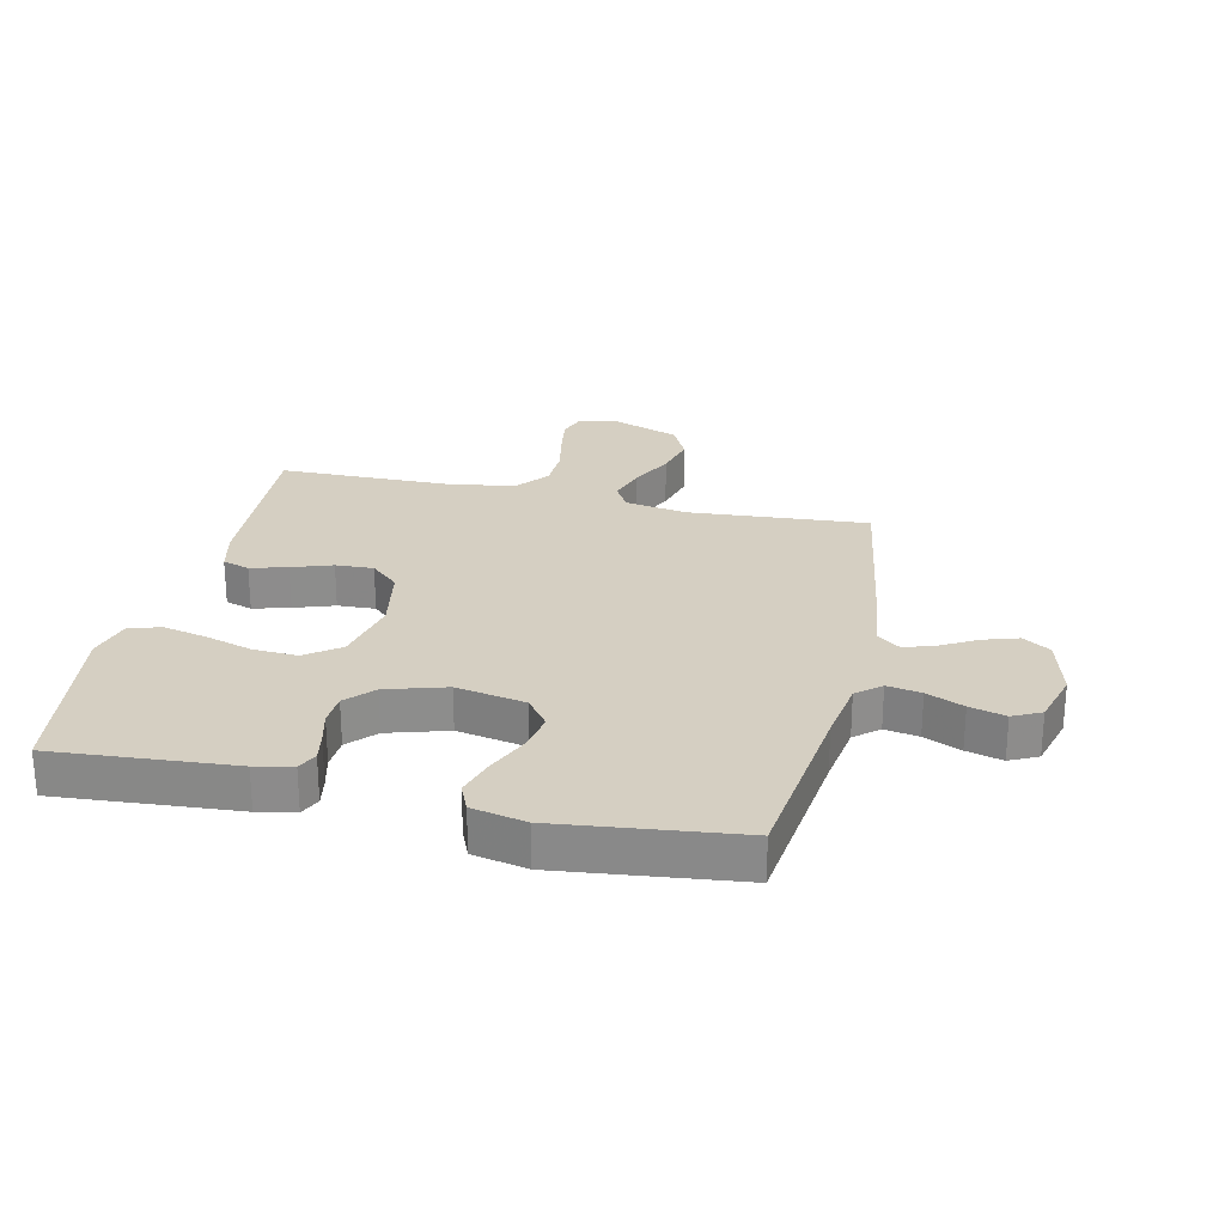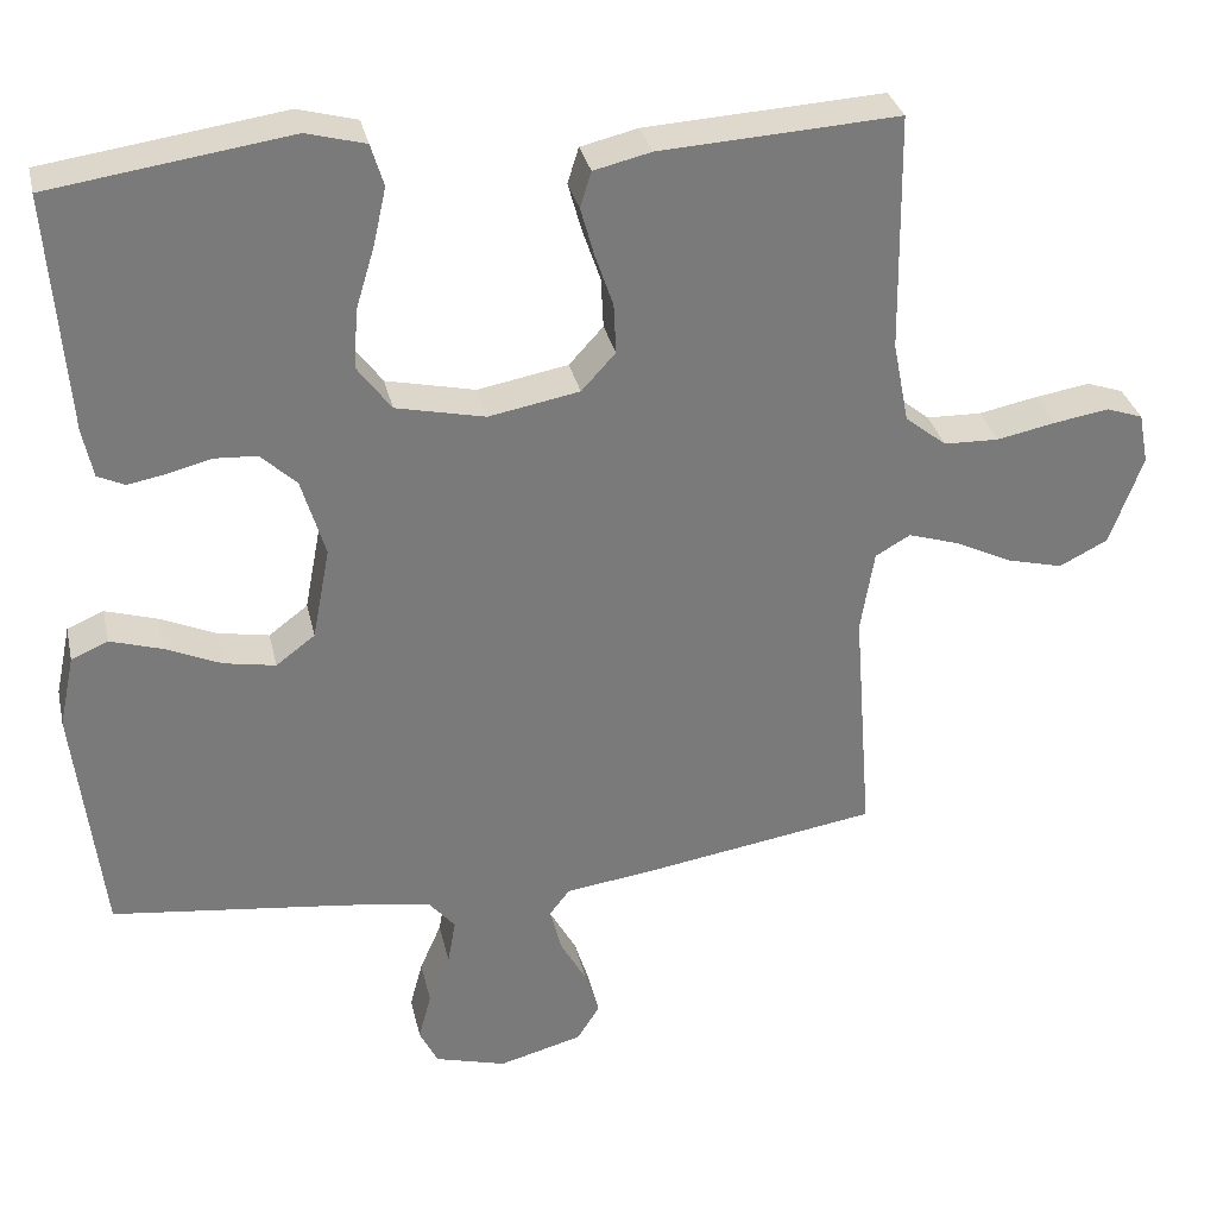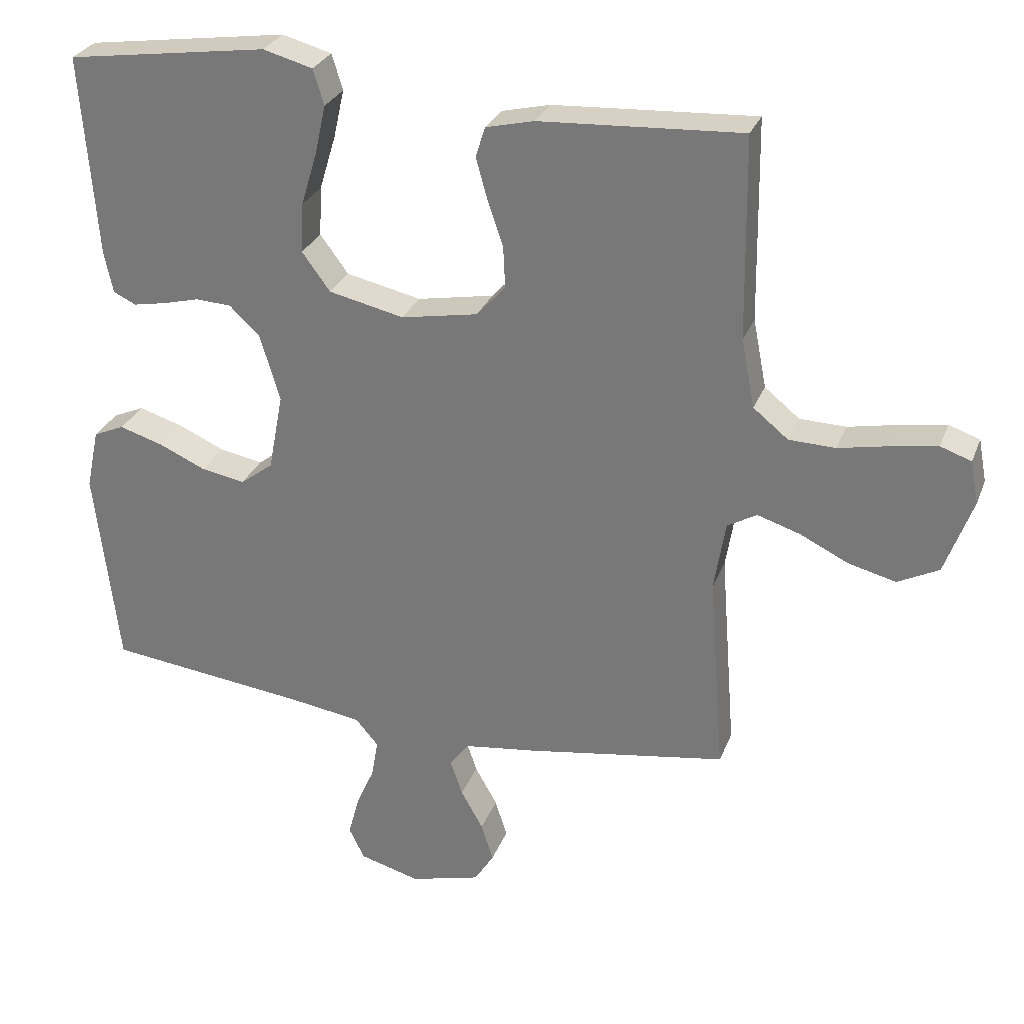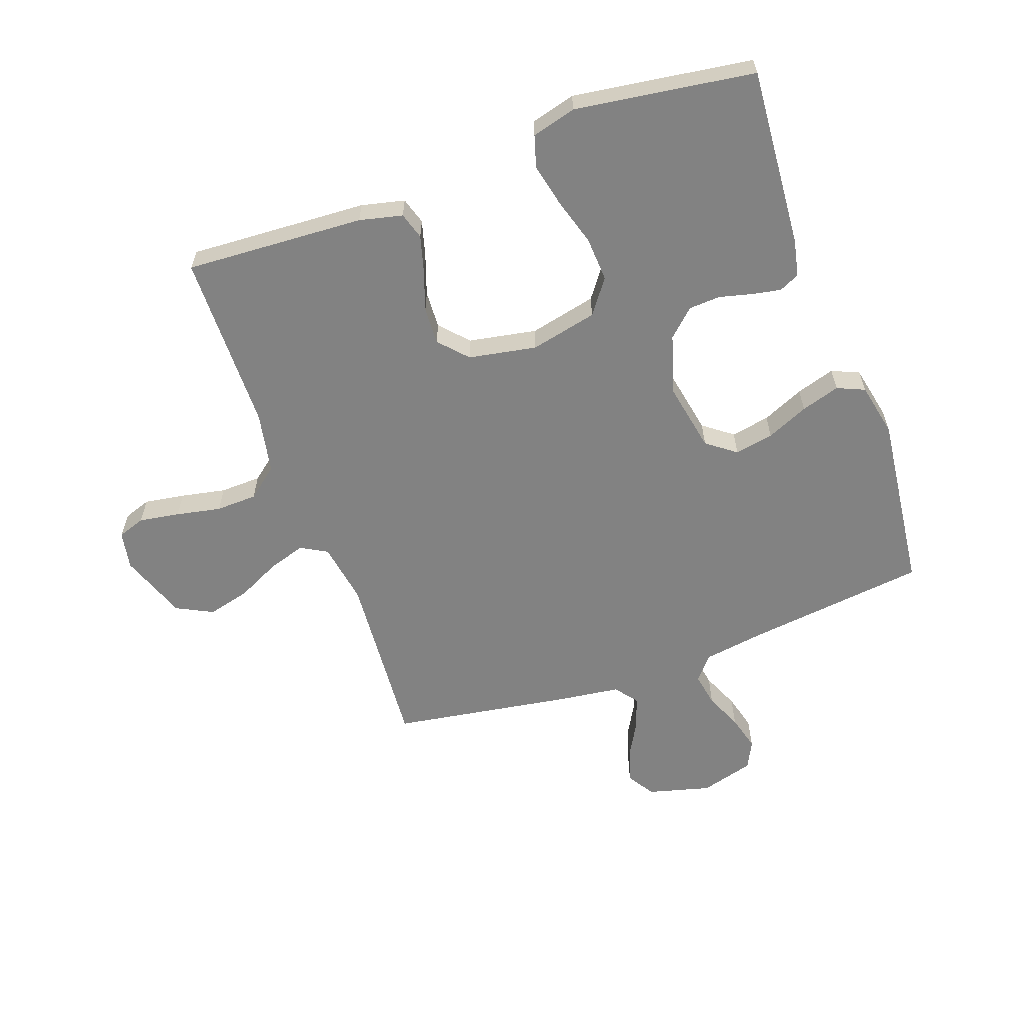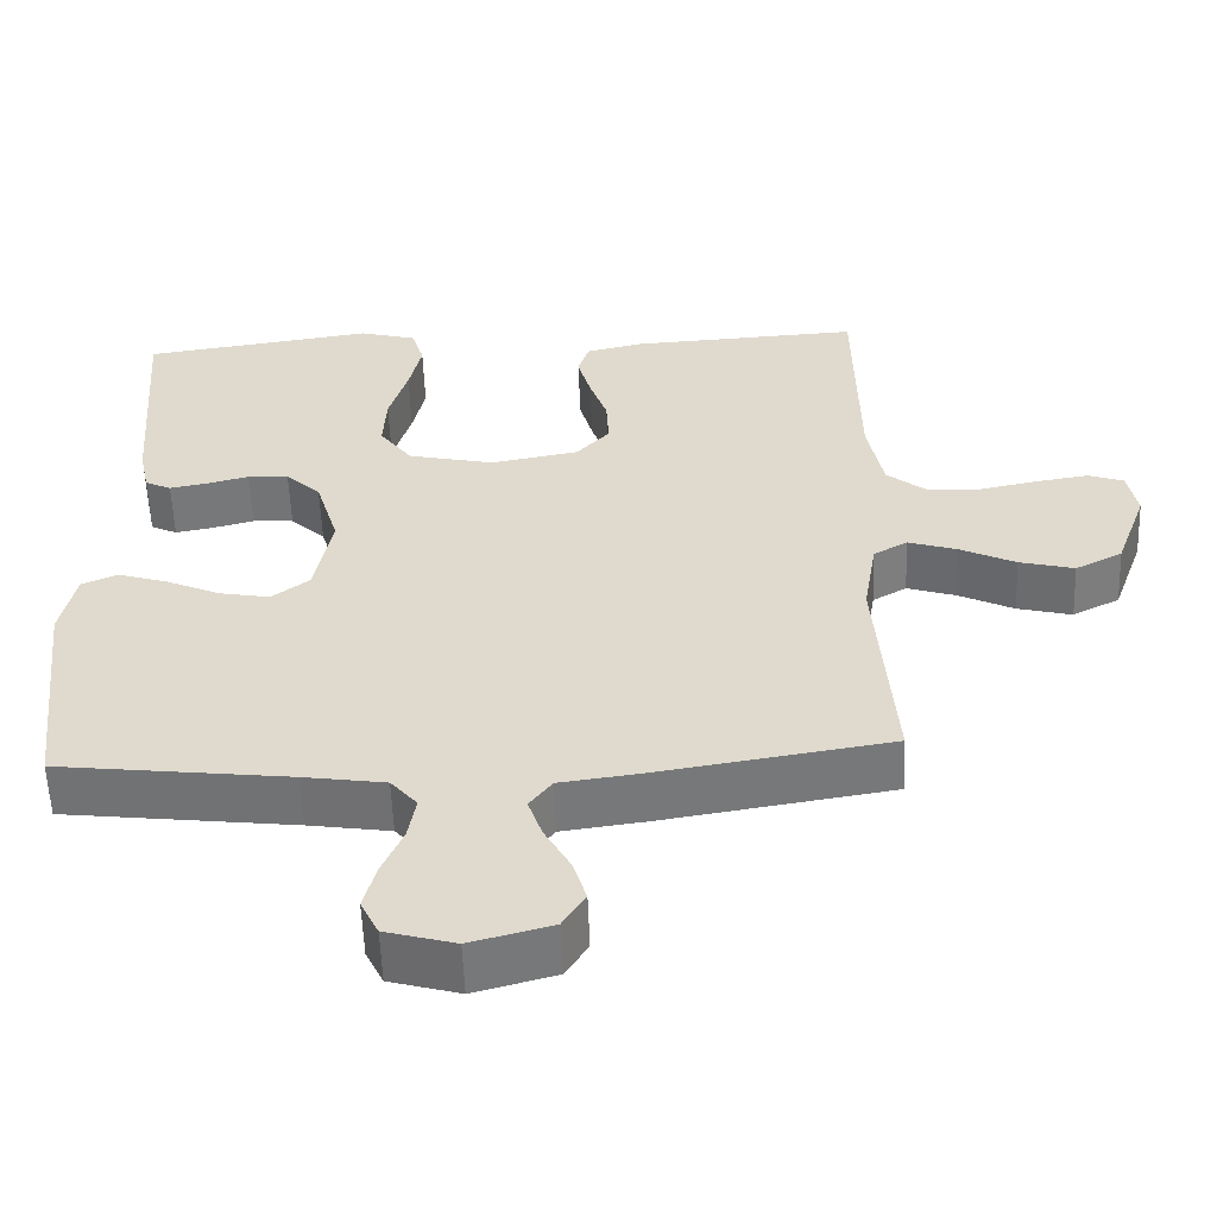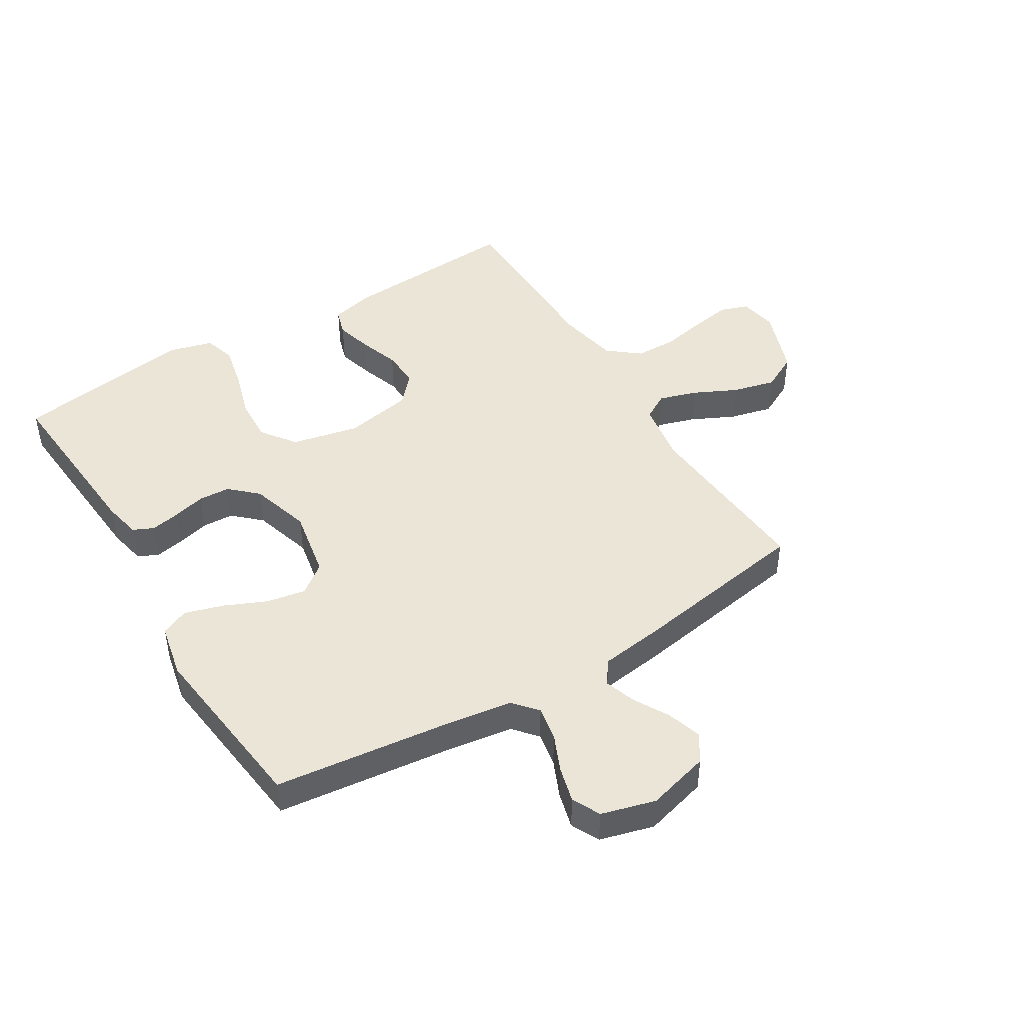
<metadata>
{"format":"obj","ext":"obj","renderer":"f3d","projection":"perspective","resolution":1024,"background":"white","views":[{"elev":25.9,"azim":102.8,"up":"+Y"},{"elev":32.2,"azim":167.5,"up":"+Z"},{"elev":28.5,"azim":-161.5,"up":"+Z"},{"elev":-60.7,"azim":19.8,"up":"+Y"},{"elev":-56.6,"azim":-177.9,"up":"+Z"},{"elev":46.0,"azim":148.5,"up":"+Y"}]}
</metadata>
<code>
v 0.5 0.07 -0.5
v 0.2 0.07 -0.536
v 0.094 0.07 -0.552
v 0.06 0.07 -0.592
v 0.07 0.07 -0.649
v 0.097 0.07 -0.711
v 0.113 0.07 -0.771
v 0.09 0.07 -0.818
v 0 0.07 -0.843
v -0.105 0.07 -0.815
v -0.134 0.07 -0.769
v -0.116 0.07 -0.712
v -0.083 0.07 -0.653
v -0.065 0.07 -0.6
v -0.094 0.07 -0.562
v -0.2 0.07 -0.548
v -0.5 0.07 -0.5
v -0.477 0.07 -0.2
v -0.494 0.07 -0.096
v -0.538 0.07 -0.071
v -0.601 0.07 -0.091
v -0.673 0.07 -0.126
v -0.744 0.07 -0.144
v -0.805 0.07 -0.113
v -0.846 0.07 0
v -0.834 0.07 0.064
v -0.788 0.07 0.08
v -0.72 0.07 0.069
v -0.645 0.07 0.054
v -0.576 0.07 0.056
v -0.524 0.07 0.098
v -0.504 0.07 0.2
v -0.5 0.07 0.5
v -0.2 0.07 0.483
v -0.128 0.07 0.466
v -0.114 0.07 0.421
v -0.131 0.07 0.36
v -0.154 0.07 0.293
v -0.157 0.07 0.23
v -0.114 0.07 0.183
v 0 0.07 0.162
v 0.112 0.07 0.187
v 0.154 0.07 0.244
v 0.15 0.07 0.318
v 0.126 0.07 0.398
v 0.11 0.07 0.47
v 0.126 0.07 0.523
v 0.2 0.07 0.543
v 0.5 0.07 0.5
v 0.477 0.07 0.2
v 0.464 0.07 0.138
v 0.43 0.07 0.122
v 0.382 0.07 0.131
v 0.327 0.07 0.145
v 0.274 0.07 0.142
v 0.229 0.07 0.1
v 0.199 0.07 0
v 0.221 0.07 -0.116
v 0.27 0.07 -0.153
v 0.335 0.07 -0.141
v 0.405 0.07 -0.11
v 0.47 0.07 -0.09
v 0.516 0.07 -0.11
v 0.535 0.07 -0.2
v 0.5 0 -0.5
v 0.2 0 -0.536
v 0.094 0 -0.552
v 0.06 0 -0.592
v 0.07 0 -0.649
v 0.097 0 -0.711
v 0.113 0 -0.771
v 0.09 0 -0.818
v 0 0 -0.843
v -0.105 0 -0.815
v -0.134 0 -0.769
v -0.116 0 -0.712
v -0.083 0 -0.653
v -0.065 0 -0.6
v -0.094 0 -0.562
v -0.2 0 -0.548
v -0.5 0 -0.5
v -0.477 0 -0.2
v -0.494 0 -0.096
v -0.538 0 -0.071
v -0.601 0 -0.091
v -0.673 0 -0.126
v -0.744 0 -0.144
v -0.805 0 -0.113
v -0.846 0 0
v -0.834 0 0.064
v -0.788 0 0.08
v -0.72 0 0.069
v -0.645 0 0.054
v -0.576 0 0.056
v -0.524 0 0.098
v -0.504 0 0.2
v -0.5 0 0.5
v -0.2 0 0.483
v -0.128 0 0.466
v -0.114 0 0.421
v -0.131 0 0.36
v -0.154 0 0.293
v -0.157 0 0.23
v -0.114 0 0.183
v 0 0 0.162
v 0.112 0 0.187
v 0.154 0 0.244
v 0.15 0 0.318
v 0.126 0 0.398
v 0.11 0 0.47
v 0.126 0 0.523
v 0.2 0 0.543
v 0.5 0 0.5
v 0.477 0 0.2
v 0.464 0 0.138
v 0.43 0 0.122
v 0.382 0 0.131
v 0.327 0 0.145
v 0.274 0 0.142
v 0.229 0 0.1
v 0.199 0 0
v 0.221 0 -0.116
v 0.27 0 -0.153
v 0.335 0 -0.141
v 0.405 0 -0.11
v 0.47 0 -0.09
v 0.516 0 -0.11
v 0.535 0 -0.2
f 64 1 2
f 63 64 2
f 62 63 2
f 61 62 2
f 60 61 2
f 59 60 2 3
f 58 59 3 4
f 57 58 4
f 52 53 54
f 51 52 54
f 50 51 54
f 49 50 54
f 48 49 54
f 47 48 54
f 46 47 54
f 45 46 54
f 44 45 54
f 43 44 54 55
f 42 43 55 56
f 36 37 38
f 35 36 38
f 34 35 38
f 33 34 38
f 32 33 38
f 31 32 38 39
f 30 31 39 40
f 27 28 29
f 26 27 29
f 25 26 29
f 24 25 29
f 23 24 29
f 22 23 29
f 21 22 29
f 20 21 29 30
f 30 40 41
f 20 30 41
f 19 20 41
f 15 16 17 18
f 11 12 13
f 10 11 13
f 9 10 13
f 8 9 13
f 7 8 13
f 6 7 13
f 5 6 13
f 4 5 13 14
f 57 4 14 15
f 42 56 57
f 41 42 57
f 19 41 57
f 18 19 57
f 15 18 57
f 66 65 128
f 66 128 127
f 66 127 126
f 66 126 125
f 66 125 124
f 67 66 124 123
f 68 67 123 122
f 68 122 121
f 118 117 116
f 118 116 115
f 118 115 114
f 118 114 113
f 118 113 112
f 118 112 111
f 118 111 110
f 118 110 109
f 118 109 108
f 119 118 108 107
f 120 119 107 106
f 102 101 100
f 102 100 99
f 102 99 98
f 102 98 97
f 102 97 96
f 103 102 96 95
f 104 103 95 94
f 93 92 91
f 93 91 90
f 93 90 89
f 93 89 88
f 93 88 87
f 93 87 86
f 93 86 85
f 94 93 85 84
f 105 104 94
f 105 94 84
f 105 84 83
f 82 81 80 79
f 77 76 75
f 77 75 74
f 77 74 73
f 77 73 72
f 77 72 71
f 77 71 70
f 77 70 69
f 78 77 69 68
f 79 78 68 121
f 121 120 106
f 121 106 105
f 121 105 83
f 121 83 82
f 121 82 79
f 1 65 66 2
f 2 66 67 3
f 3 67 68 4
f 4 68 69 5
f 5 69 70 6
f 6 70 71 7
f 7 71 72 8
f 8 72 73 9
f 9 73 74 10
f 10 74 75 11
f 11 75 76 12
f 12 76 77 13
f 13 77 78 14
f 14 78 79 15
f 15 79 80 16
f 16 80 81 17
f 17 81 82 18
f 18 82 83 19
f 19 83 84 20
f 20 84 85 21
f 21 85 86 22
f 22 86 87 23
f 23 87 88 24
f 24 88 89 25
f 25 89 90 26
f 26 90 91 27
f 27 91 92 28
f 28 92 93 29
f 29 93 94 30
f 30 94 95 31
f 31 95 96 32
f 32 96 97 33
f 33 97 98 34
f 34 98 99 35
f 35 99 100 36
f 36 100 101 37
f 37 101 102 38
f 38 102 103 39
f 39 103 104 40
f 40 104 105 41
f 41 105 106 42
f 42 106 107 43
f 43 107 108 44
f 44 108 109 45
f 45 109 110 46
f 46 110 111 47
f 47 111 112 48
f 48 112 113 49
f 49 113 114 50
f 50 114 115 51
f 51 115 116 52
f 52 116 117 53
f 53 117 118 54
f 54 118 119 55
f 55 119 120 56
f 56 120 121 57
f 57 121 122 58
f 58 122 123 59
f 59 123 124 60
f 60 124 125 61
f 61 125 126 62
f 62 126 127 63
f 63 127 128 64
f 64 128 65 1

</code>
